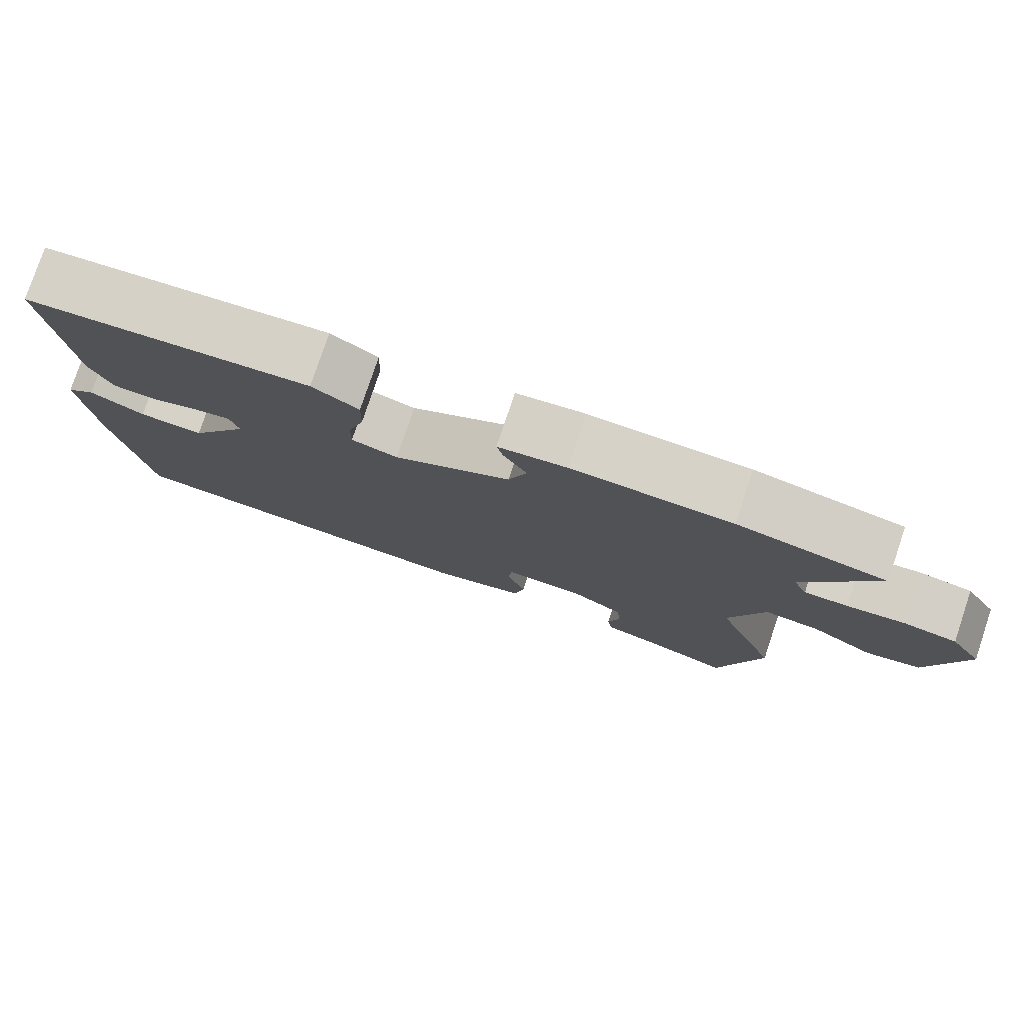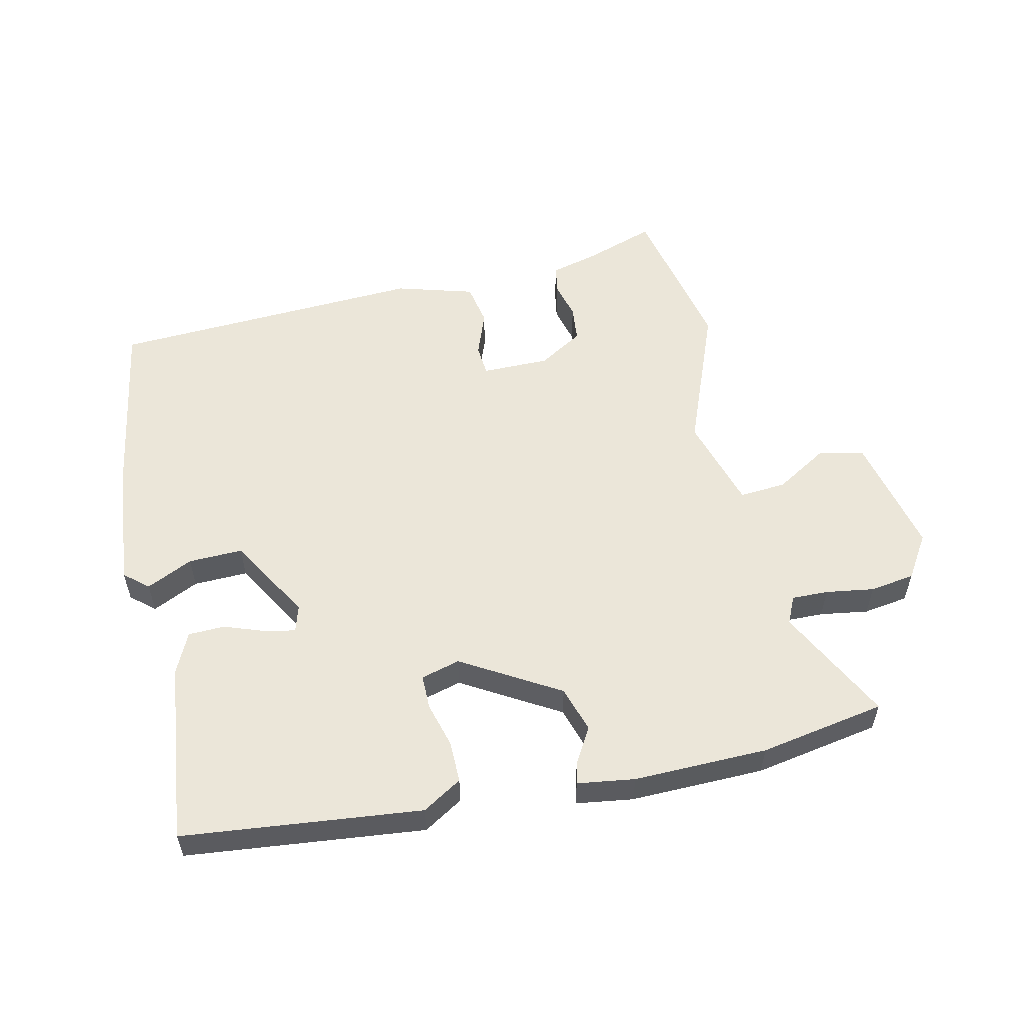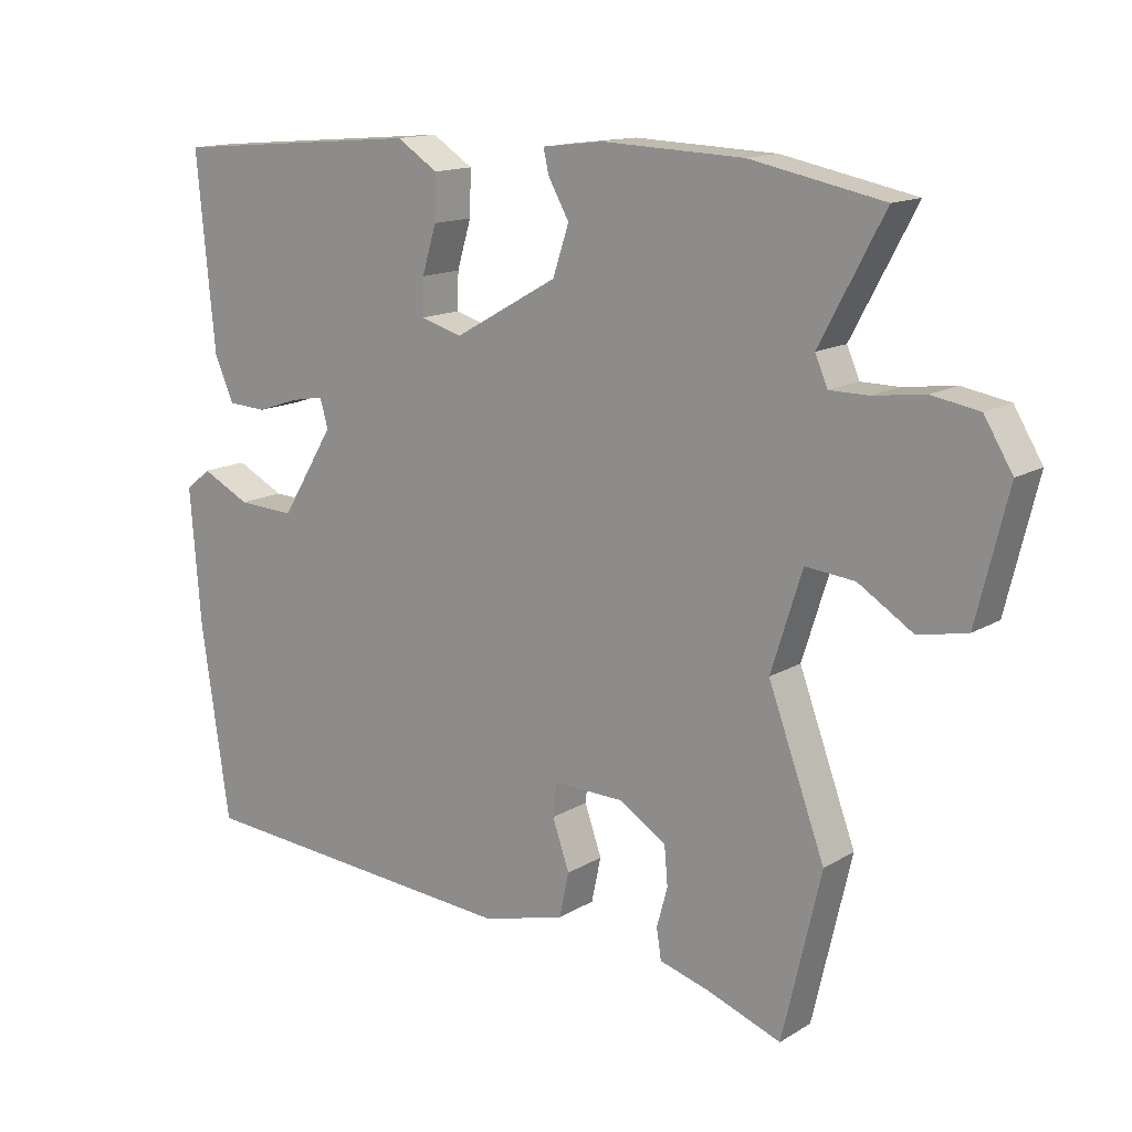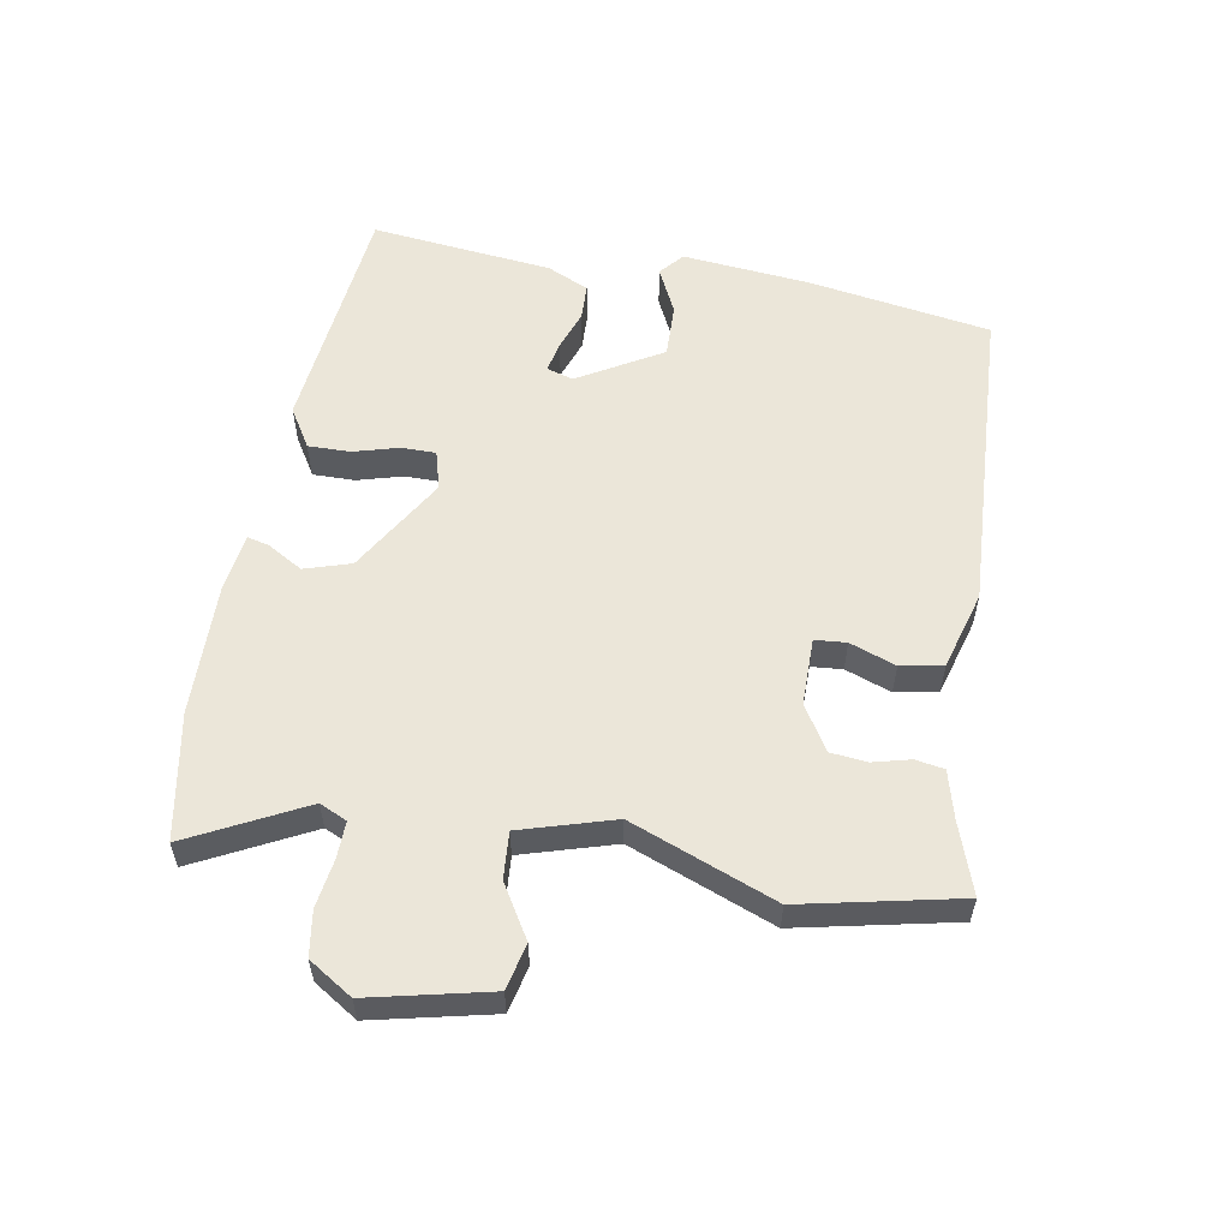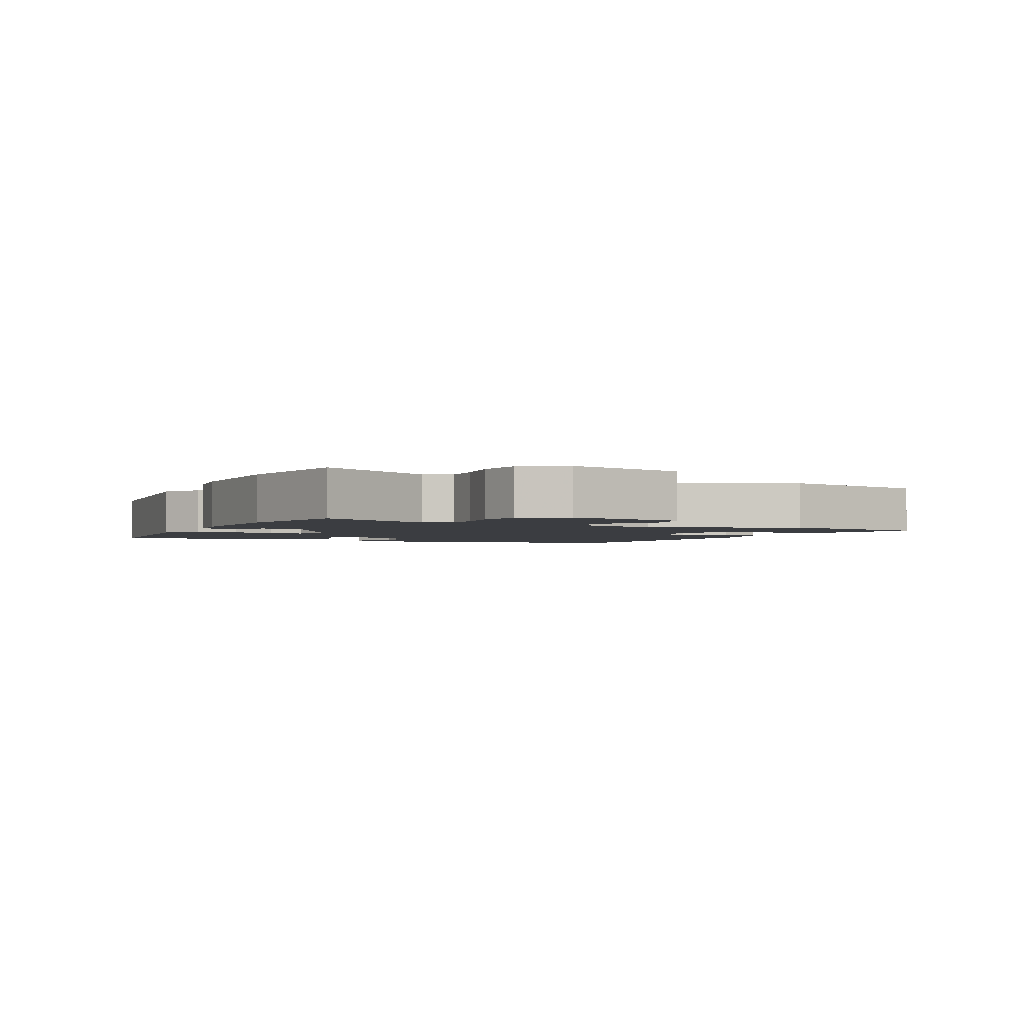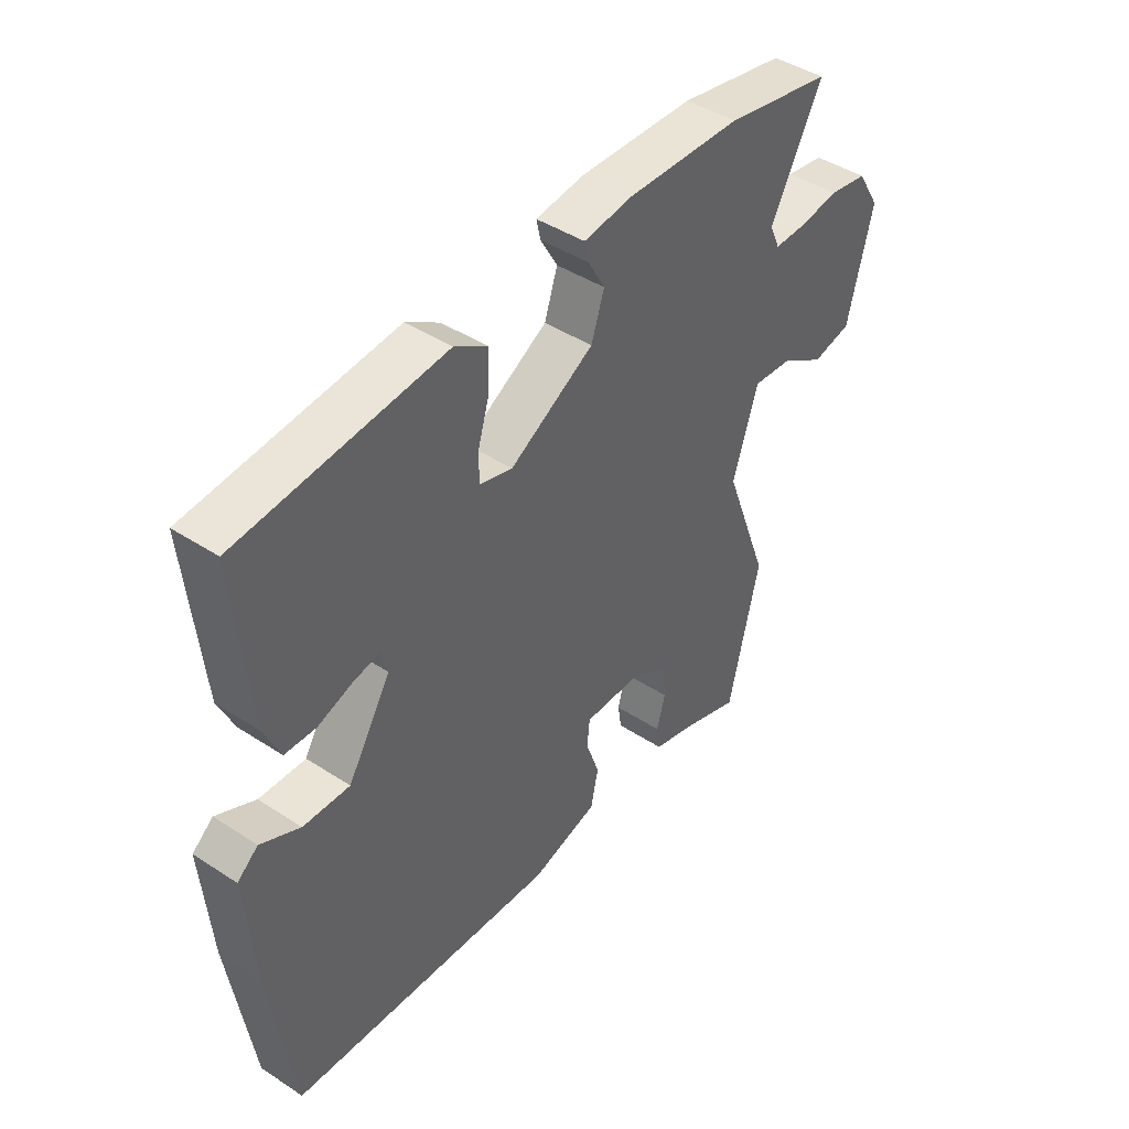
<metadata>
{"format":"obj","ext":"obj","renderer":"f3d","projection":"perspective","resolution":1024,"background":"white","views":[{"elev":78.4,"azim":18.5,"up":"+Z"},{"elev":55.6,"azim":-11.5,"up":"+Y"},{"elev":14.3,"azim":37.9,"up":"+Z"},{"elev":56.5,"azim":101.0,"up":"+Y"},{"elev":-2.3,"azim":65.3,"up":"+Y"},{"elev":43.9,"azim":-52.5,"up":"+Z"}]}
</metadata>
<code>
v -0.482 0.07 -0.492
v -0.524 0.07 -0.205
v -0.54 0.07 -0.005
v -0.502 0.07 0.026
v -0.43 0.07 -0.01
v -0.345 0.07 -0.014
v -0.266 0.07 0.115
v -0.278 0.07 0.157
v -0.327 0.07 0.148
v -0.39 0.07 0.127
v -0.447 0.07 0.13
v -0.476 0.07 0.195
v -0.503 0.07 0.481
v -0.128 0.07 0.513
v -0.067 0.07 0.474
v -0.069 0.07 0.408
v -0.09 0.07 0.338
v -0.091 0.07 0.284
v -0.03 0.07 0.266
v 0.124 0.07 0.353
v 0.148 0.07 0.425
v 0.117 0.07 0.48
v 0.109 0.07 0.515
v 0.199 0.07 0.526
v 0.409 0.07 0.518
v 0.605 0.07 0.479
v 0.51 0.07 0.301
v 0.529 0.07 0.258
v 0.586 0.07 0.258
v 0.662 0.07 0.268
v 0.732 0.07 0.256
v 0.774 0.07 0.187
v 0.728 0.07 0
v 0.656 0.07 -0.015
v 0.575 0.07 0.036
v 0.502 0.07 0.043
v 0.456 0.07 -0.102
v 0.54 0.07 -0.329
v 0.483 0.07 -0.574
v 0.373 0.07 -0.534
v 0.299 0.07 -0.513
v 0.292 0.07 -0.468
v 0.308 0.07 -0.41
v 0.303 0.07 -0.353
v 0.234 0.07 -0.309
v 0.128 0.07 -0.307
v 0.123 0.07 -0.356
v 0.148 0.07 -0.428
v 0.134 0.07 -0.494
v 0.011 0.07 -0.527
v -0.482 0 -0.492
v -0.524 0 -0.205
v -0.54 0 -0.005
v -0.502 0 0.026
v -0.43 0 -0.01
v -0.345 0 -0.014
v -0.266 0 0.115
v -0.278 0 0.157
v -0.327 0 0.148
v -0.39 0 0.127
v -0.447 0 0.13
v -0.476 0 0.195
v -0.503 0 0.481
v -0.128 0 0.513
v -0.067 0 0.474
v -0.069 0 0.408
v -0.09 0 0.338
v -0.091 0 0.284
v -0.03 0 0.266
v 0.124 0 0.353
v 0.148 0 0.425
v 0.117 0 0.48
v 0.109 0 0.515
v 0.199 0 0.526
v 0.409 0 0.518
v 0.605 0 0.479
v 0.51 0 0.301
v 0.529 0 0.258
v 0.586 0 0.258
v 0.662 0 0.268
v 0.732 0 0.256
v 0.774 0 0.187
v 0.728 0 0
v 0.656 0 -0.015
v 0.575 0 0.036
v 0.502 0 0.043
v 0.456 0 -0.102
v 0.54 0 -0.329
v 0.483 0 -0.574
v 0.373 0 -0.534
v 0.299 0 -0.513
v 0.292 0 -0.468
v 0.308 0 -0.41
v 0.303 0 -0.353
v 0.234 0 -0.309
v 0.128 0 -0.307
v 0.123 0 -0.356
v 0.148 0 -0.428
v 0.134 0 -0.494
v 0.011 0 -0.527
f 47 48 49 50
f 46 47 50 1
f 40 41 42 43
f 40 43 44
f 37 38 39 40
f 37 40 44
f 36 37 44 45
f 32 33 34 35
f 32 35 36
f 29 30 31 32
f 28 29 32 36
f 27 28 36 45
f 25 26 27
f 21 22 23 24
f 20 21 24 25
f 14 15 16 17
f 14 17 18
f 13 14 18
f 12 13 18
f 9 10 11 12
f 8 9 12 18
f 7 8 18 19
f 2 3 4 5
f 46 1 2 5
f 46 5 6
f 20 25 27 45
f 19 20 45 46
f 6 7 19 46
f 100 99 98 97
f 51 100 97 96
f 93 92 91 90
f 94 93 90
f 90 89 88 87
f 94 90 87
f 95 94 87 86
f 85 84 83 82
f 86 85 82
f 82 81 80 79
f 86 82 79 78
f 95 86 78 77
f 77 76 75
f 74 73 72 71
f 75 74 71 70
f 67 66 65 64
f 68 67 64
f 68 64 63
f 68 63 62
f 62 61 60 59
f 68 62 59 58
f 69 68 58 57
f 55 54 53 52
f 55 52 51 96
f 56 55 96
f 95 77 75 70
f 96 95 70 69
f 96 69 57 56
f 1 51 52 2
f 2 52 53 3
f 3 53 54 4
f 4 54 55 5
f 5 55 56 6
f 6 56 57 7
f 7 57 58 8
f 8 58 59 9
f 9 59 60 10
f 10 60 61 11
f 11 61 62 12
f 12 62 63 13
f 13 63 64 14
f 14 64 65 15
f 15 65 66 16
f 16 66 67 17
f 17 67 68 18
f 18 68 69 19
f 19 69 70 20
f 20 70 71 21
f 21 71 72 22
f 22 72 73 23
f 23 73 74 24
f 24 74 75 25
f 25 75 76 26
f 26 76 77 27
f 27 77 78 28
f 28 78 79 29
f 29 79 80 30
f 30 80 81 31
f 31 81 82 32
f 32 82 83 33
f 33 83 84 34
f 34 84 85 35
f 35 85 86 36
f 36 86 87 37
f 37 87 88 38
f 38 88 89 39
f 39 89 90 40
f 40 90 91 41
f 41 91 92 42
f 42 92 93 43
f 43 93 94 44
f 44 94 95 45
f 45 95 96 46
f 46 96 97 47
f 47 97 98 48
f 48 98 99 49
f 49 99 100 50
f 50 100 51 1

</code>
